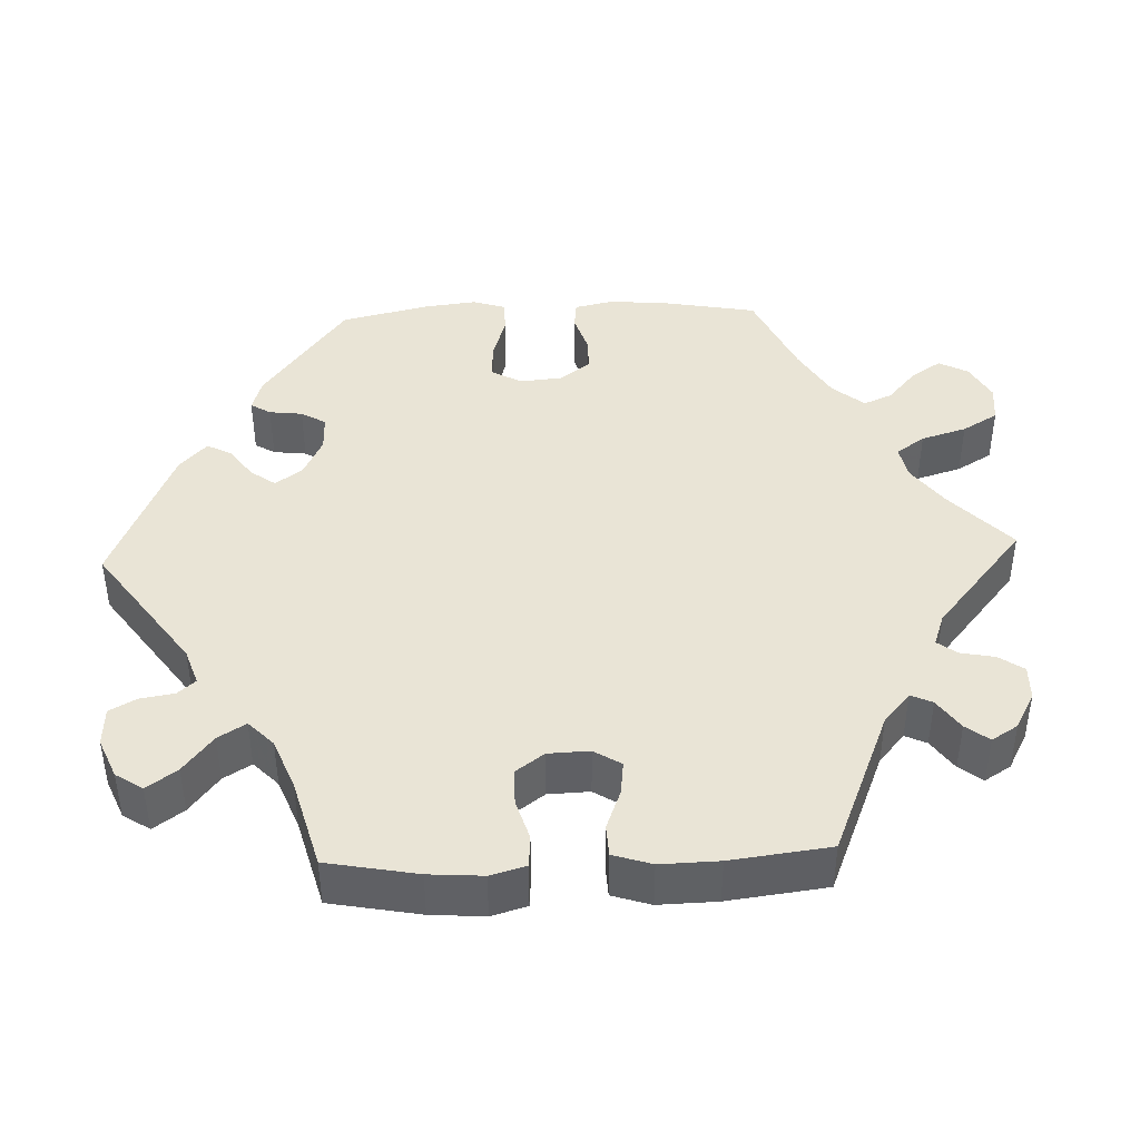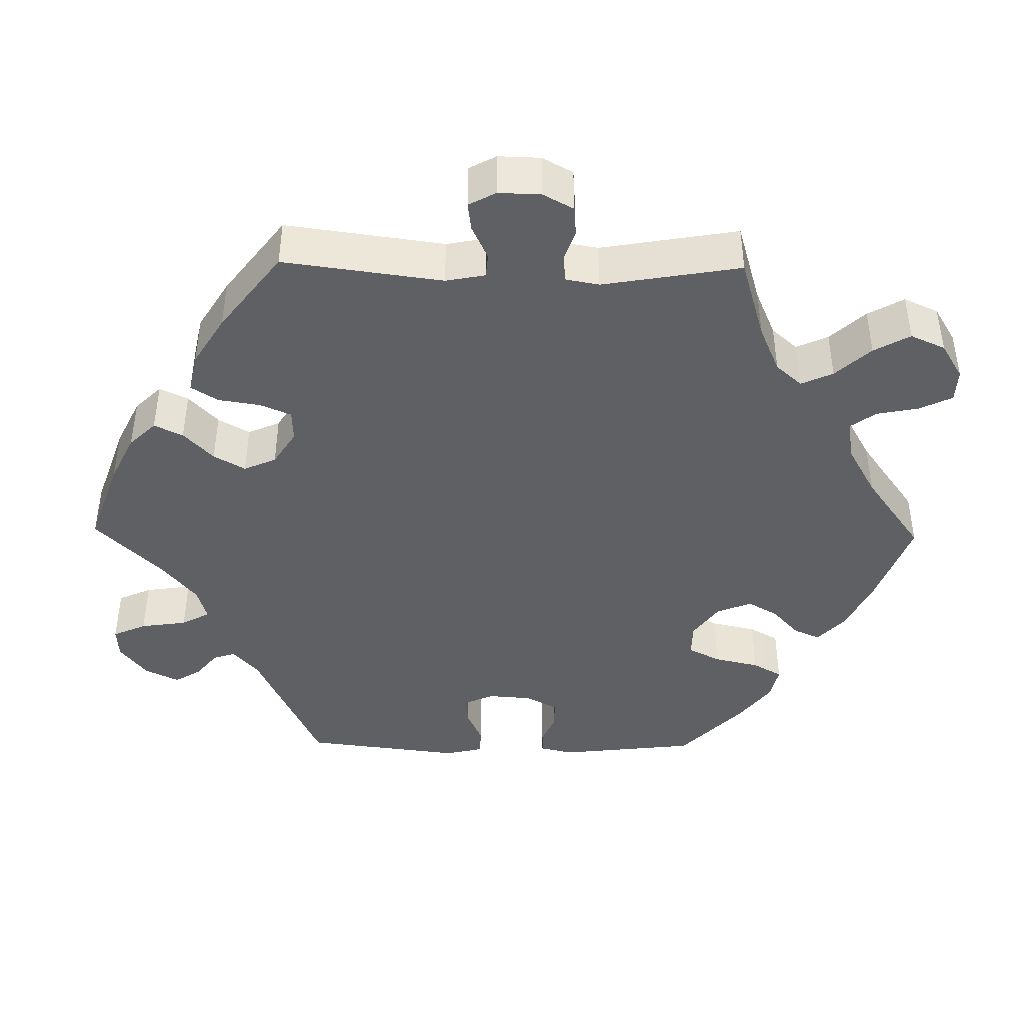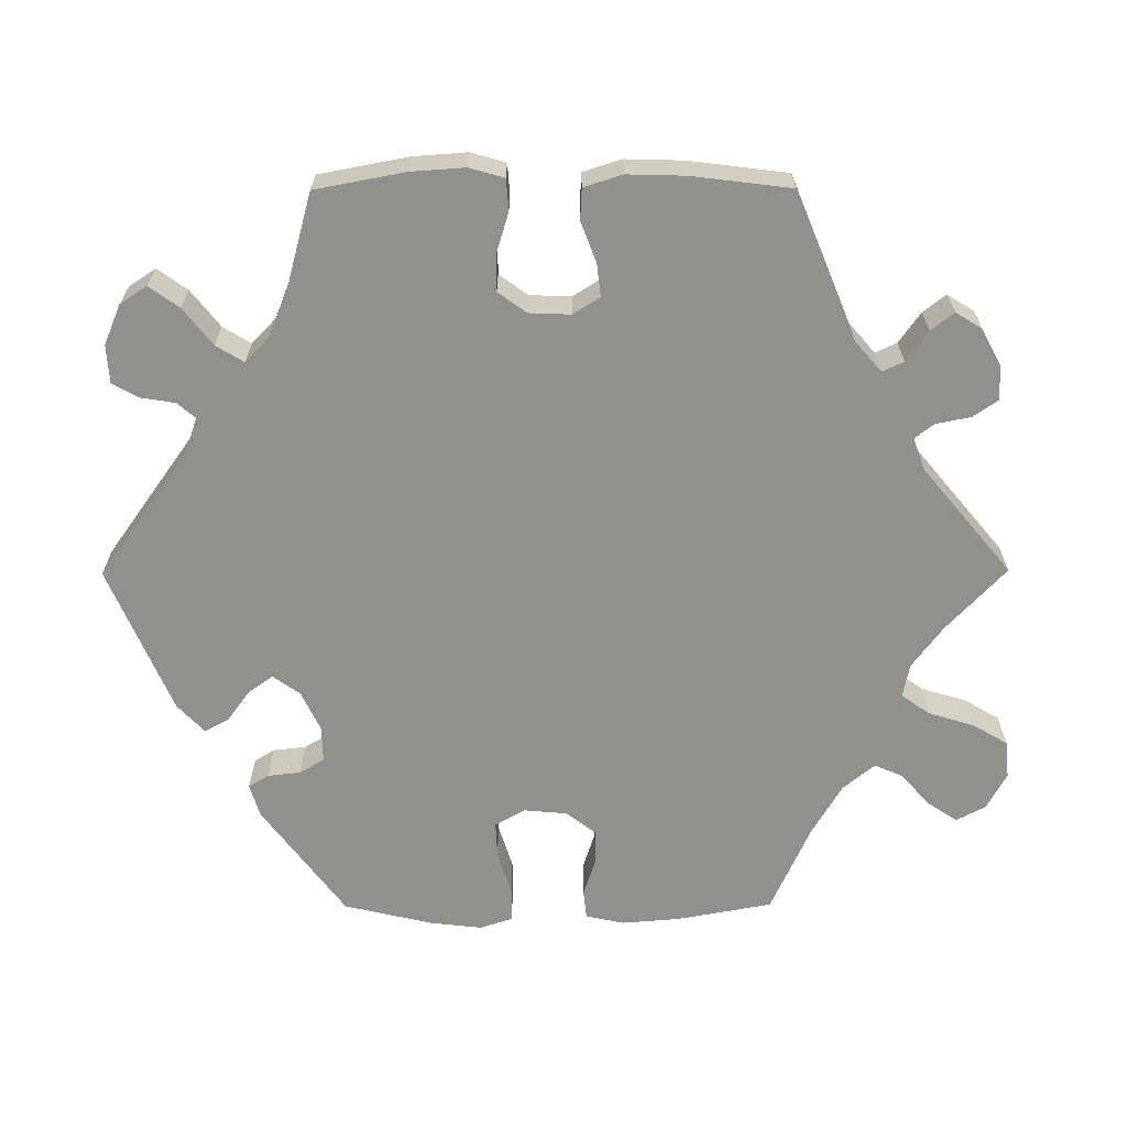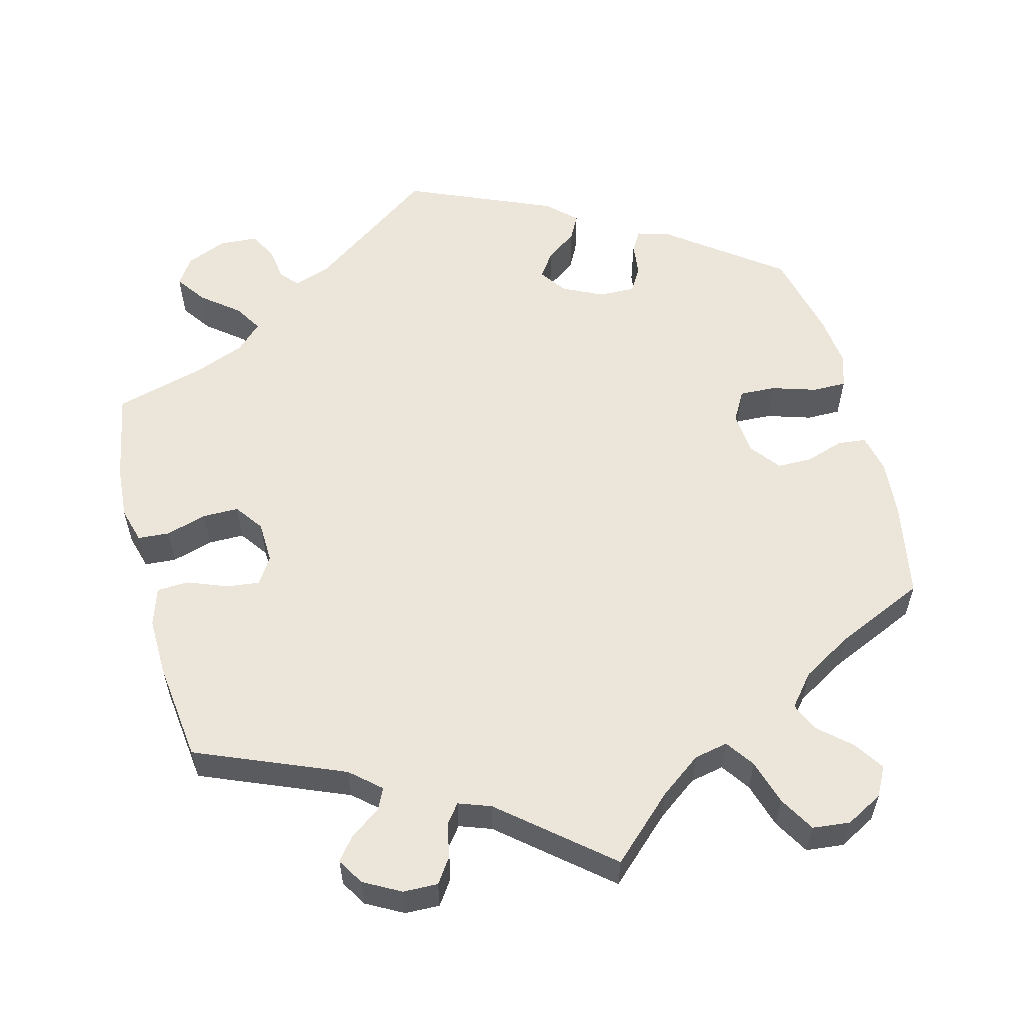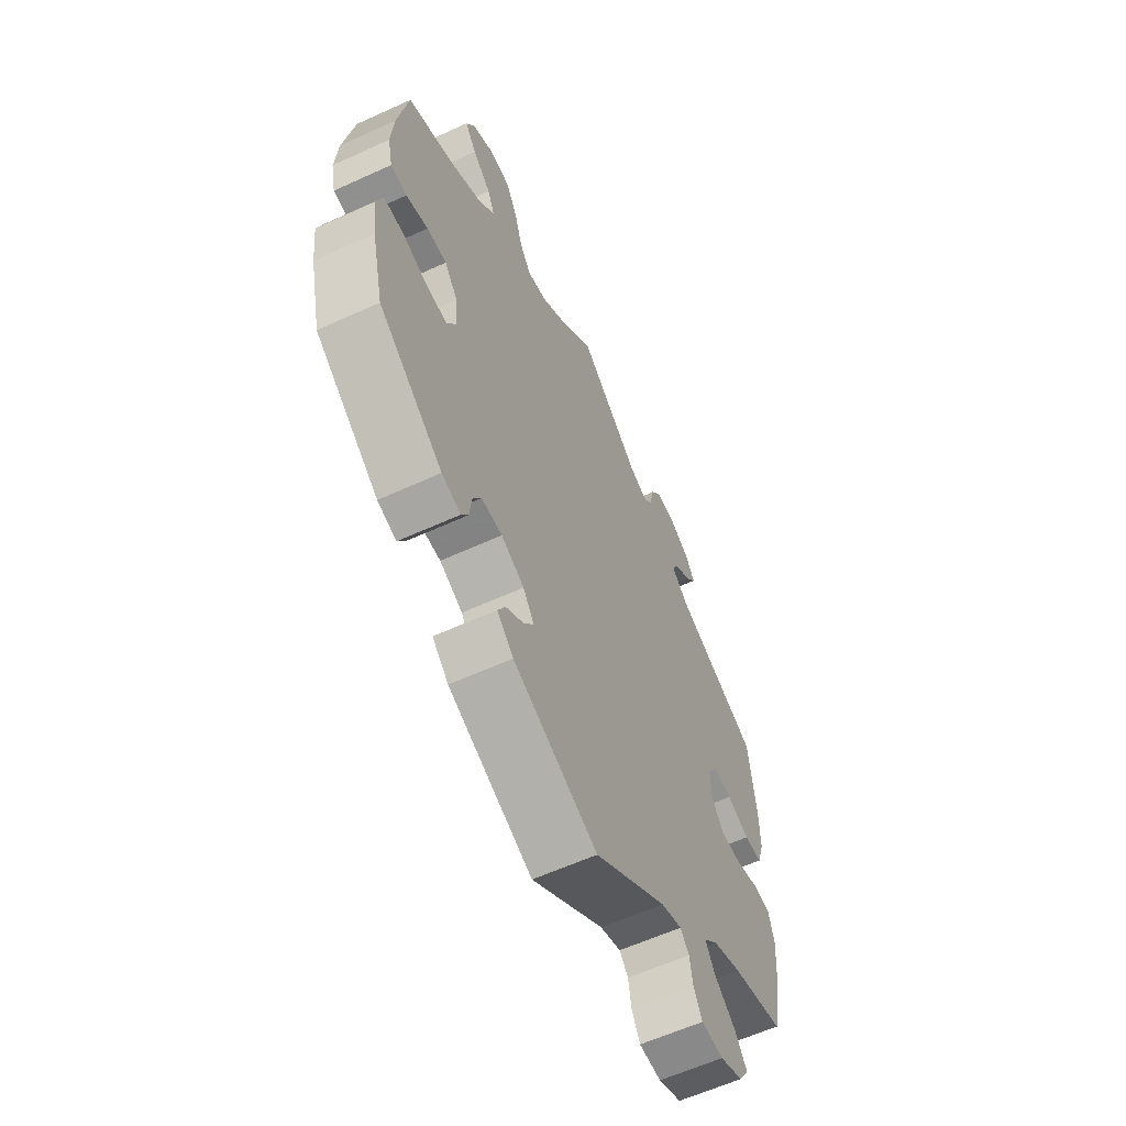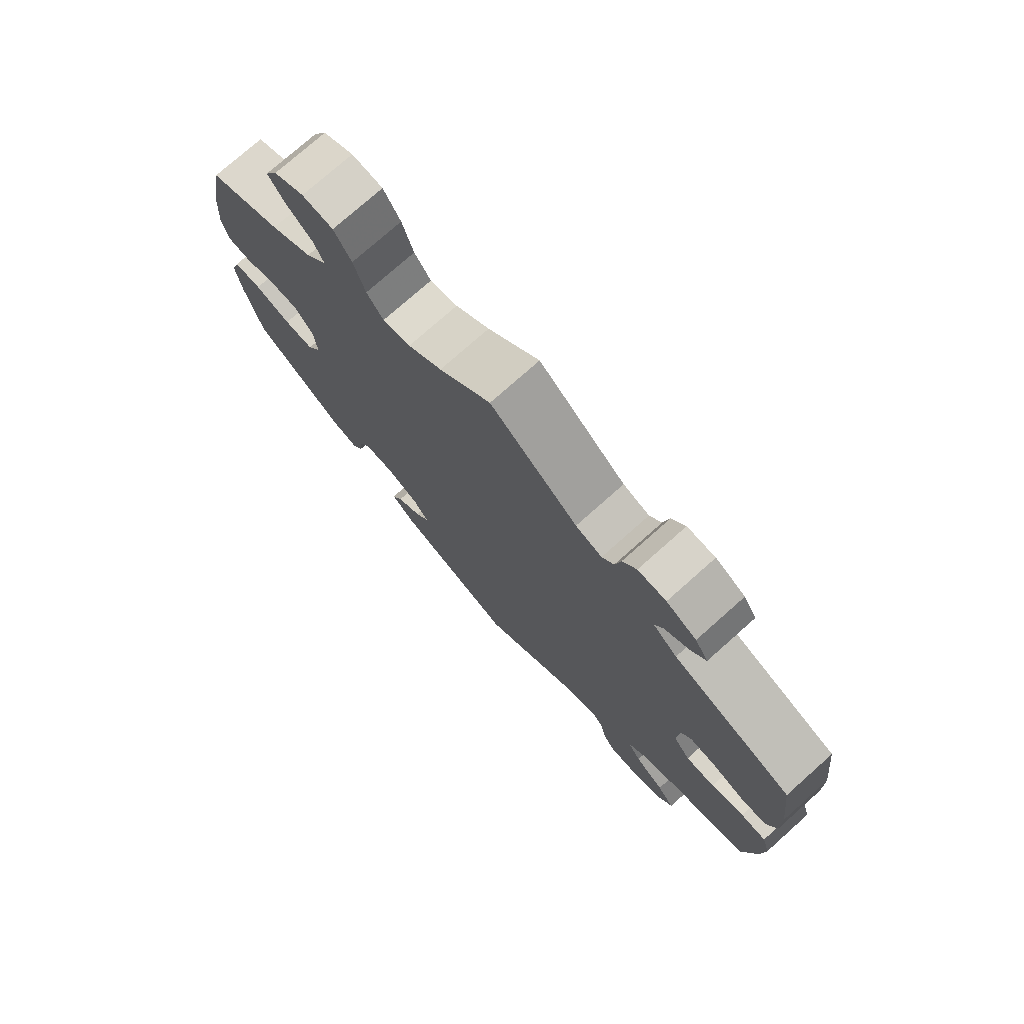
<metadata>
{"format":"obj","ext":"obj","renderer":"f3d","projection":"perspective","resolution":1024,"background":"white","views":[{"elev":42.6,"azim":-92.3,"up":"+Y"},{"elev":-42.3,"azim":-31.0,"up":"+Y"},{"elev":-65.5,"azim":-89.8,"up":"+Y"},{"elev":57.2,"azim":-14.5,"up":"+Y"},{"elev":-60.2,"azim":115.1,"up":"+Z"},{"elev":75.7,"azim":-131.7,"up":"+Z"}]}
</metadata>
<code>
v -0.308 0.07 0.368
v -0.269 0.07 0.402
v -0.282 0.07 0.43
v -0.322 0.07 0.458
v -0.345 0.07 0.488
v -0.324 0.07 0.522
v -0.276 0.07 0.548
v -0.231 0.07 0.549
v -0.209 0.07 0.517
v -0.2 0.07 0.472
v -0.181 0.07 0.447
v -0.139 0.07 0.462
v 0 0.07 0.578
v 0.082 0.07 0.501
v 0.136 0.07 0.461
v 0.18 0.07 0.452
v 0.206 0.07 0.489
v 0.224 0.07 0.548
v 0.251 0.07 0.594
v 0.3 0.07 0.599
v 0.348 0.07 0.573
v 0.368 0.07 0.535
v 0.342 0.07 0.496
v 0.3 0.07 0.459
v 0.284 0.07 0.422
v 0.318 0.07 0.381
v 0.384 0.07 0.342
v 0.5 0.07 0.29
v 0.523 0.07 0.165
v 0.529 0.07 0.09
v 0.518 0.07 0.04
v 0.481 0.07 0.036
v 0.431 0.07 0.052
v 0.386 0.07 0.052
v 0.356 0.07 0.013
v 0.351 0.07 -0.043
v 0.373 0.07 -0.082
v 0.42 0.07 -0.08
v 0.478 0.07 -0.062
v 0.522 0.07 -0.062
v 0.536 0.07 -0.105
v 0.528 0.07 -0.173
v 0.501 0.07 -0.288
v 0.356 0.07 -0.396
v 0.313 0.07 -0.409
v 0.297 0.07 -0.383
v 0.292 0.07 -0.34
v 0.273 0.07 -0.308
v 0.226 0.07 -0.309
v 0.174 0.07 -0.334
v 0.149 0.07 -0.369
v 0.172 0.07 -0.401
v 0.212 0.07 -0.43
v 0.229 0.07 -0.462
v 0.192 0.07 -0.497
v 0.001 0.07 -0.578
v -0.164 0.07 -0.46
v -0.211 0.07 -0.444
v -0.231 0.07 -0.467
v -0.238 0.07 -0.511
v -0.257 0.07 -0.546
v -0.307 0.07 -0.549
v -0.359 0.07 -0.527
v -0.382 0.07 -0.492
v -0.354 0.07 -0.453
v -0.306 0.07 -0.415
v -0.284 0.07 -0.379
v -0.317 0.07 -0.347
v -0.383 0.07 -0.321
v -0.5 0.07 -0.289
v -0.522 0.07 -0.172
v -0.527 0.07 -0.102
v -0.514 0.07 -0.056
v -0.473 0.07 -0.053
v -0.42 0.07 -0.069
v -0.373 0.07 -0.069
v -0.346 0.07 -0.032
v -0.344 0.07 0.022
v -0.366 0.07 0.057
v -0.409 0.07 0.052
v -0.461 0.07 0.032
v -0.502 0.07 0.034
v -0.518 0.07 0.084
v -0.516 0.07 0.16
v -0.5 0.07 0.289
v -0.308 0 0.368
v -0.269 0 0.402
v -0.282 0 0.43
v -0.322 0 0.458
v -0.345 0 0.488
v -0.324 0 0.522
v -0.276 0 0.548
v -0.231 0 0.549
v -0.209 0 0.517
v -0.2 0 0.472
v -0.181 0 0.447
v -0.139 0 0.462
v 0 0 0.578
v 0.082 0 0.501
v 0.136 0 0.461
v 0.18 0 0.452
v 0.206 0 0.489
v 0.224 0 0.548
v 0.251 0 0.594
v 0.3 0 0.599
v 0.348 0 0.573
v 0.368 0 0.535
v 0.342 0 0.496
v 0.3 0 0.459
v 0.284 0 0.422
v 0.318 0 0.381
v 0.384 0 0.342
v 0.5 0 0.29
v 0.523 0 0.165
v 0.529 0 0.09
v 0.518 0 0.04
v 0.481 0 0.036
v 0.431 0 0.052
v 0.386 0 0.052
v 0.356 0 0.013
v 0.351 0 -0.043
v 0.373 0 -0.082
v 0.42 0 -0.08
v 0.478 0 -0.062
v 0.522 0 -0.062
v 0.536 0 -0.105
v 0.528 0 -0.173
v 0.501 0 -0.288
v 0.356 0 -0.396
v 0.313 0 -0.409
v 0.297 0 -0.383
v 0.292 0 -0.34
v 0.273 0 -0.308
v 0.226 0 -0.309
v 0.174 0 -0.334
v 0.149 0 -0.369
v 0.172 0 -0.401
v 0.212 0 -0.43
v 0.229 0 -0.462
v 0.192 0 -0.497
v 0.001 0 -0.578
v -0.164 0 -0.46
v -0.211 0 -0.444
v -0.231 0 -0.467
v -0.238 0 -0.511
v -0.257 0 -0.546
v -0.307 0 -0.549
v -0.359 0 -0.527
v -0.382 0 -0.492
v -0.354 0 -0.453
v -0.306 0 -0.415
v -0.284 0 -0.379
v -0.317 0 -0.347
v -0.383 0 -0.321
v -0.5 0 -0.289
v -0.522 0 -0.172
v -0.527 0 -0.102
v -0.514 0 -0.056
v -0.473 0 -0.053
v -0.42 0 -0.069
v -0.373 0 -0.069
v -0.346 0 -0.032
v -0.344 0 0.022
v -0.366 0 0.057
v -0.409 0 0.052
v -0.461 0 0.032
v -0.502 0 0.034
v -0.518 0 0.084
v -0.516 0 0.16
v -0.5 0 0.289
f 84 85 1
f 83 84 1 2
f 80 81 82 83
f 79 80 83 2
f 78 79 2
f 77 78 2
f 72 73 74 75
f 72 75 76
f 69 70 71 72
f 68 69 72 76
f 67 68 76 77
f 63 64 65 66
f 63 66 67
f 62 63 67
f 59 60 61 62
f 58 59 62 67
f 57 58 67 77
f 52 53 54 55
f 51 52 55 56
f 44 45 46 47
f 44 47 48
f 43 44 48
f 42 43 48 49
f 38 39 40 41
f 37 38 41 42
f 30 31 32 33
f 30 33 34
f 27 28 29 30
f 26 27 30 34
f 25 26 34 35
f 21 22 23 24
f 21 24 25
f 20 21 25
f 17 18 19 20
f 16 17 20 25
f 15 16 25 35
f 12 13 14
f 11 12 14 15
f 7 8 9 10
f 7 10 11
f 6 7 11
f 3 4 5 6
f 2 3 6 11
f 51 56 57 77
f 50 51 77 2
f 49 50 2 11
f 37 42 49
f 36 37 49 11
f 11 15 35 36
f 86 170 169
f 87 86 169 168
f 168 167 166 165
f 87 168 165 164
f 87 164 163
f 87 163 162
f 160 159 158 157
f 161 160 157
f 157 156 155 154
f 161 157 154 153
f 162 161 153 152
f 151 150 149 148
f 152 151 148
f 152 148 147
f 147 146 145 144
f 152 147 144 143
f 162 152 143 142
f 140 139 138 137
f 141 140 137 136
f 132 131 130 129
f 133 132 129
f 133 129 128
f 134 133 128 127
f 126 125 124 123
f 127 126 123 122
f 118 117 116 115
f 119 118 115
f 115 114 113 112
f 119 115 112 111
f 120 119 111 110
f 109 108 107 106
f 110 109 106
f 110 106 105
f 105 104 103 102
f 110 105 102 101
f 120 110 101 100
f 99 98 97
f 100 99 97 96
f 95 94 93 92
f 96 95 92
f 96 92 91
f 91 90 89 88
f 96 91 88 87
f 162 142 141 136
f 87 162 136 135
f 96 87 135 134
f 134 127 122
f 96 134 122 121
f 121 120 100 96
f 1 86 87 2
f 2 87 88 3
f 3 88 89 4
f 4 89 90 5
f 5 90 91 6
f 6 91 92 7
f 7 92 93 8
f 8 93 94 9
f 9 94 95 10
f 10 95 96 11
f 11 96 97 12
f 12 97 98 13
f 13 98 99 14
f 14 99 100 15
f 15 100 101 16
f 16 101 102 17
f 17 102 103 18
f 18 103 104 19
f 19 104 105 20
f 20 105 106 21
f 21 106 107 22
f 22 107 108 23
f 23 108 109 24
f 24 109 110 25
f 25 110 111 26
f 26 111 112 27
f 27 112 113 28
f 28 113 114 29
f 29 114 115 30
f 30 115 116 31
f 31 116 117 32
f 32 117 118 33
f 33 118 119 34
f 34 119 120 35
f 35 120 121 36
f 36 121 122 37
f 37 122 123 38
f 38 123 124 39
f 39 124 125 40
f 40 125 126 41
f 41 126 127 42
f 42 127 128 43
f 43 128 129 44
f 44 129 130 45
f 45 130 131 46
f 46 131 132 47
f 47 132 133 48
f 48 133 134 49
f 49 134 135 50
f 50 135 136 51
f 51 136 137 52
f 52 137 138 53
f 53 138 139 54
f 54 139 140 55
f 55 140 141 56
f 56 141 142 57
f 57 142 143 58
f 58 143 144 59
f 59 144 145 60
f 60 145 146 61
f 61 146 147 62
f 62 147 148 63
f 63 148 149 64
f 64 149 150 65
f 65 150 151 66
f 66 151 152 67
f 67 152 153 68
f 68 153 154 69
f 69 154 155 70
f 70 155 156 71
f 71 156 157 72
f 72 157 158 73
f 73 158 159 74
f 74 159 160 75
f 75 160 161 76
f 76 161 162 77
f 77 162 163 78
f 78 163 164 79
f 79 164 165 80
f 80 165 166 81
f 81 166 167 82
f 82 167 168 83
f 83 168 169 84
f 84 169 170 85
f 85 170 86 1

</code>
